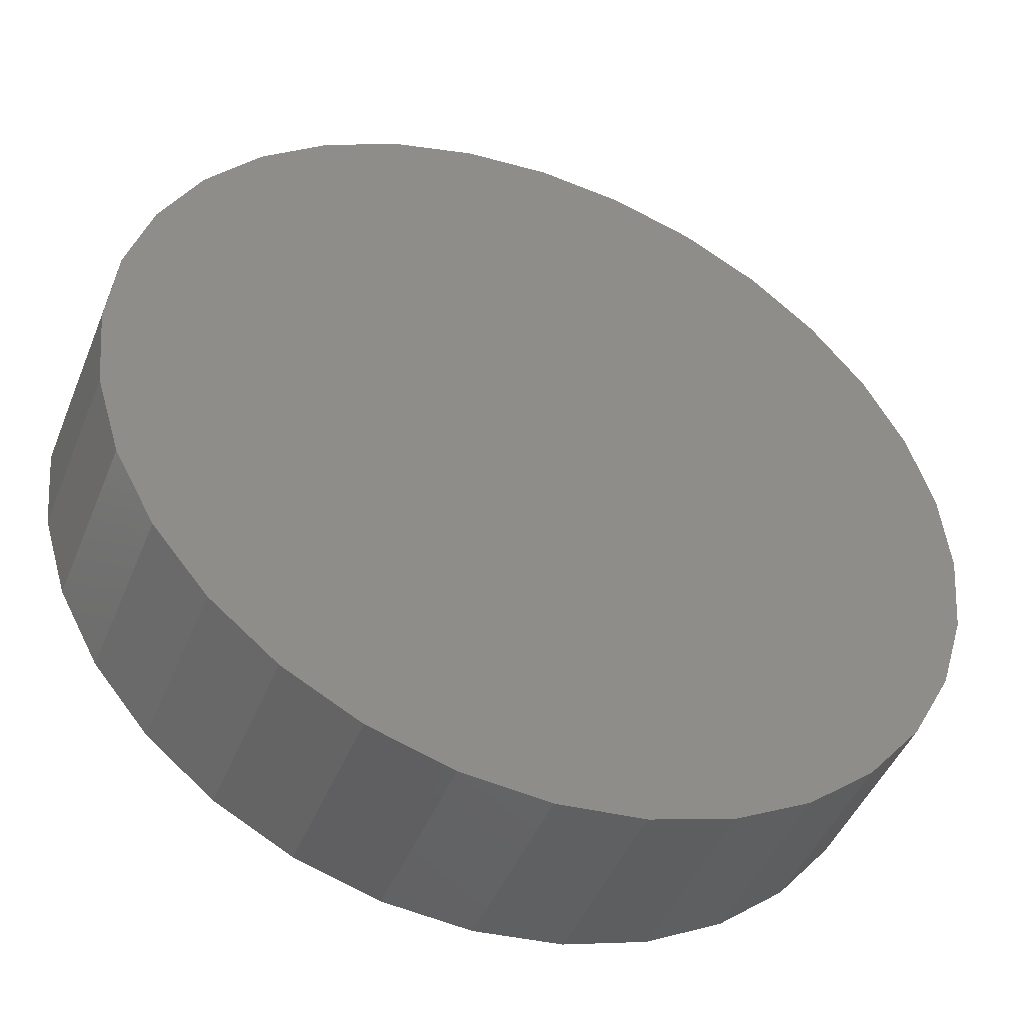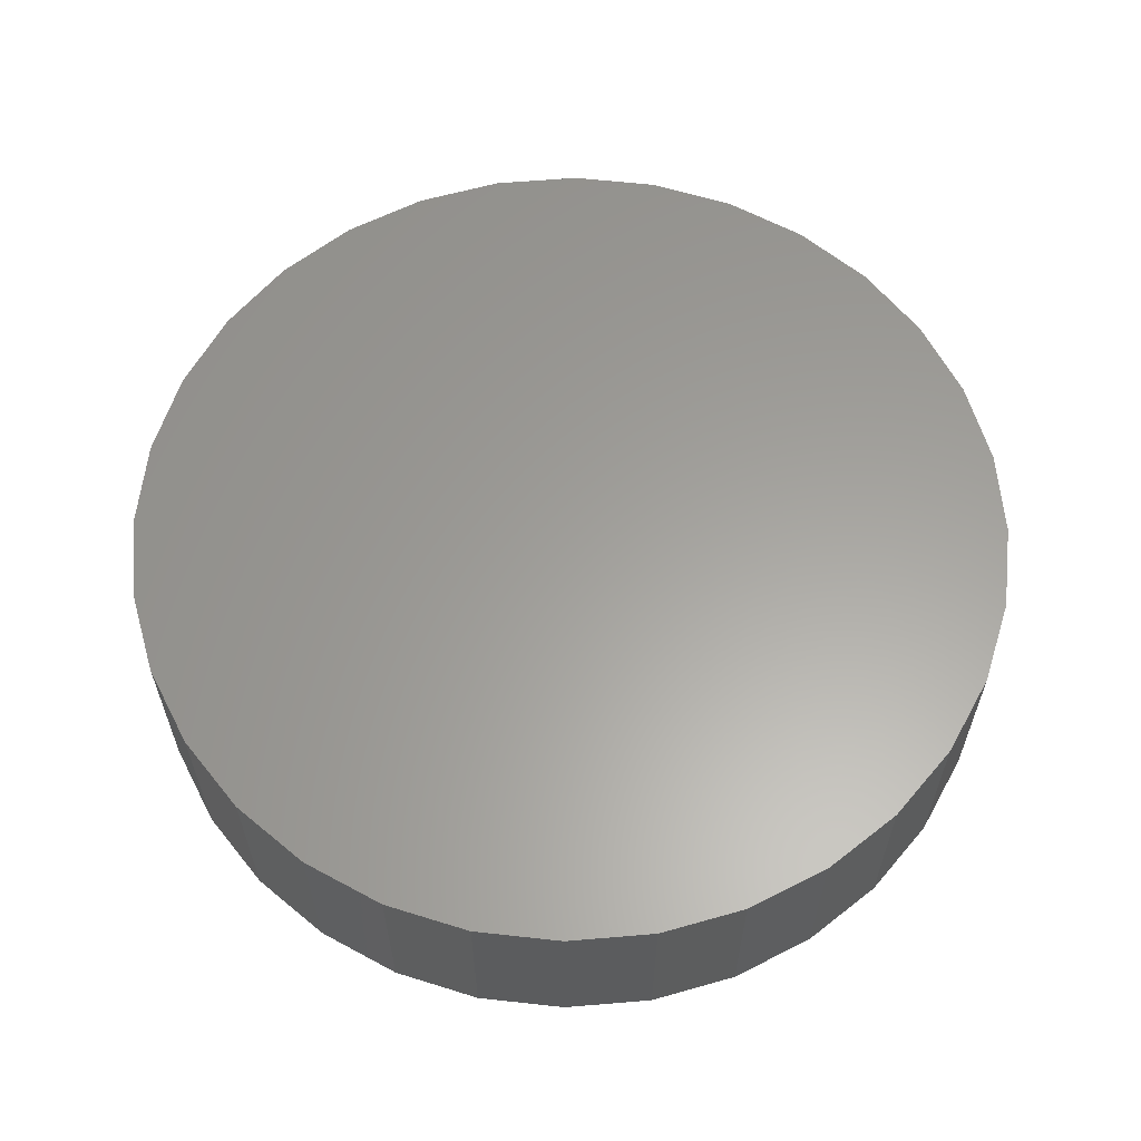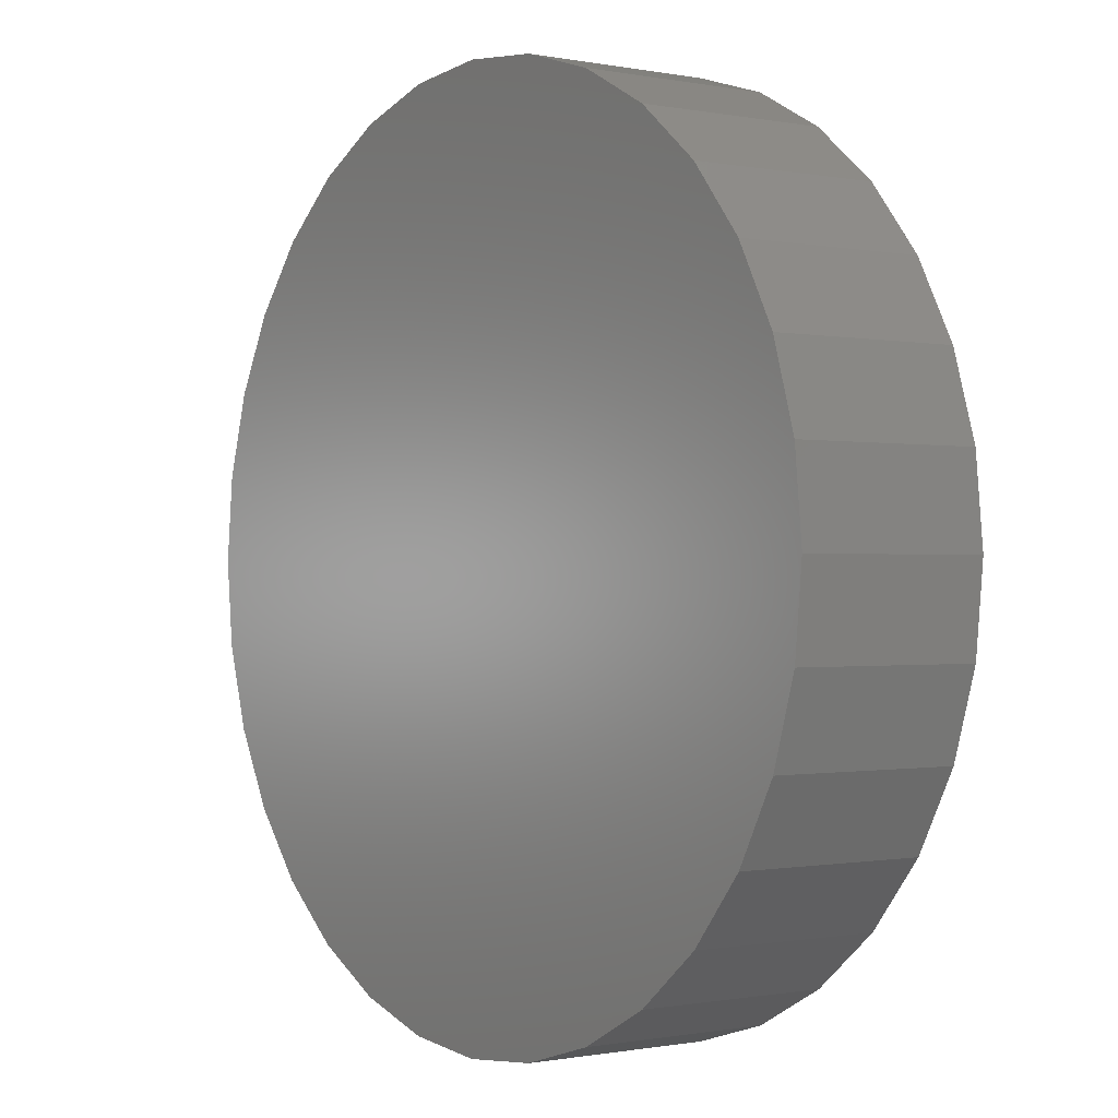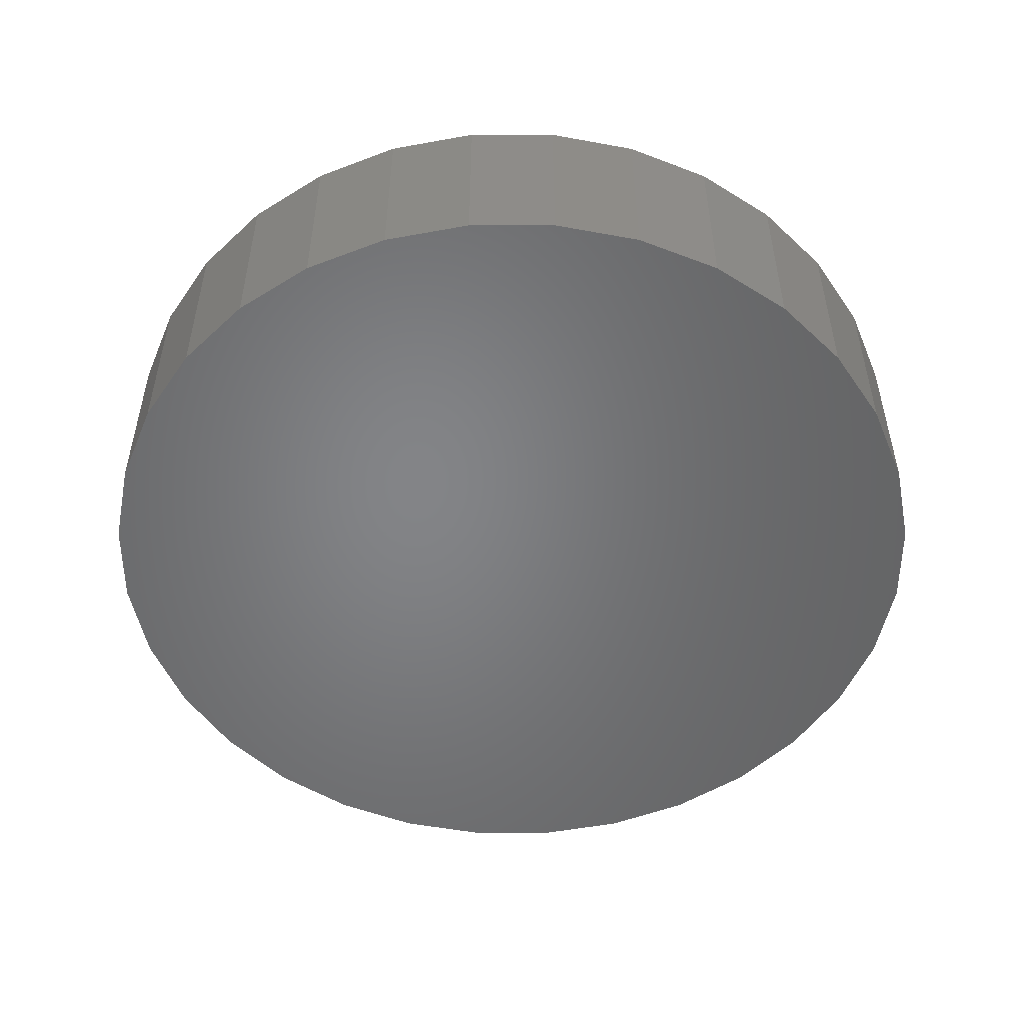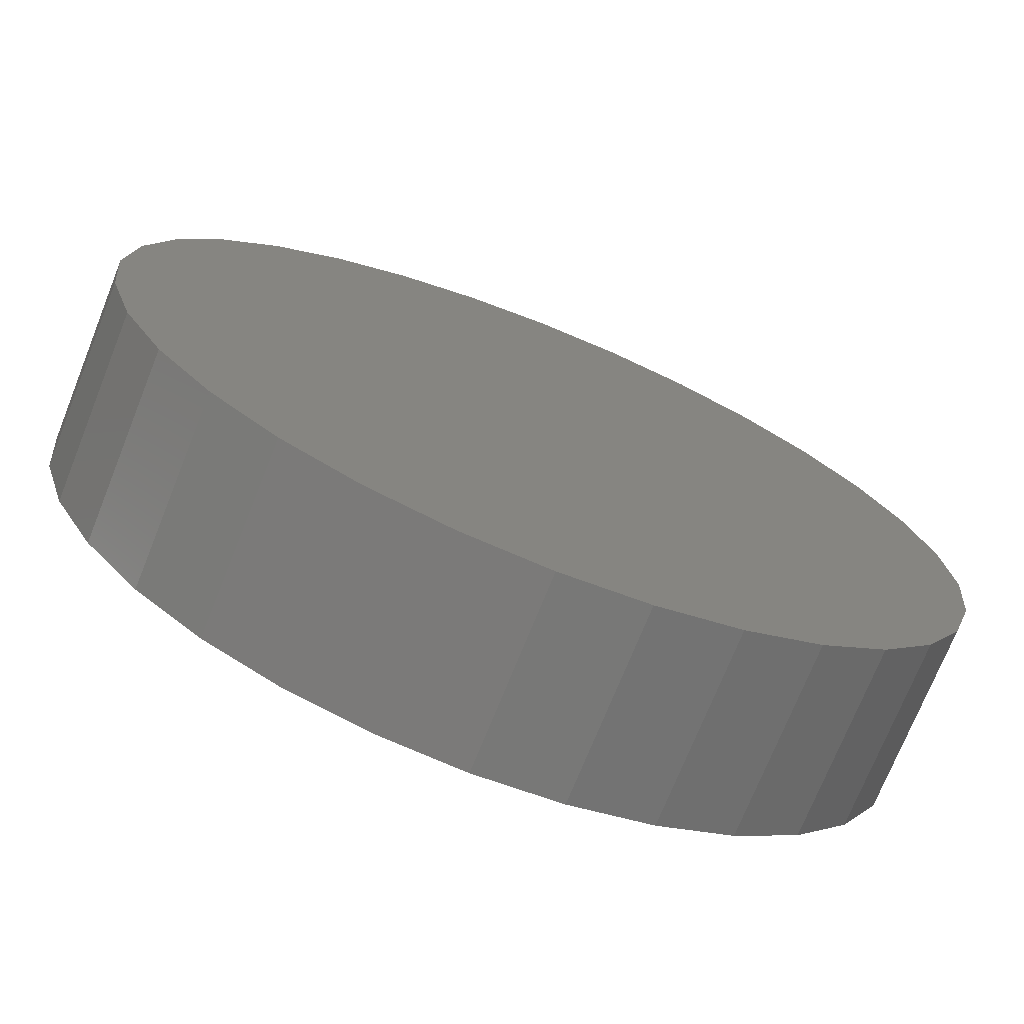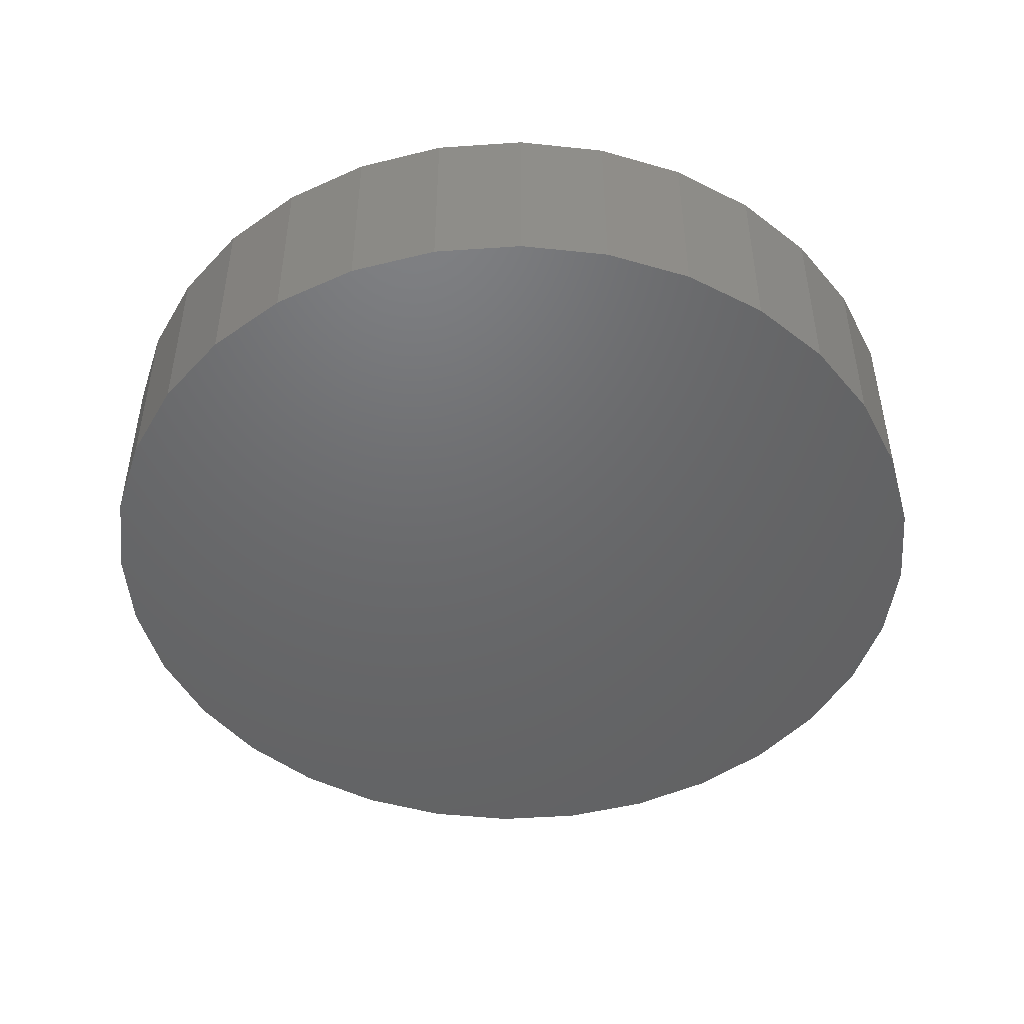
<metadata>
{"format":"stl","ext":"stl","renderer":"f3d","projection":"perspective","resolution":1024,"background":"white","views":[{"elev":-46.0,"azim":-21.5,"up":"+Z"},{"elev":61.1,"azim":-55.5,"up":"+Y"},{"elev":-0.6,"azim":54.0,"up":"+Z"},{"elev":-51.8,"azim":-106.9,"up":"+Y"},{"elev":-72.6,"azim":-21.8,"up":"+Z"},{"elev":-47.8,"azim":66.3,"up":"+Y"}]}
</metadata>
<code>
# stl→obj: 64 verts, 124 faces
v 0.1835 -0.6953 -2.224e-17
v 0.1835 -0.7734 -2.224e-17
v 0.18 -0.6953 -0.03542
v 0.18 -0.7734 -0.03542
v 0.1696 -0.6953 -0.06949
v 0.1696 -0.7734 -0.06949
v 0.1529 -0.6953 -0.1009
v 0.1529 -0.7734 -0.1009
v 0.1303 -0.6953 -0.1284
v 0.1303 -0.7734 -0.1284
v 0.1028 -0.6953 -0.151
v 0.1028 -0.7734 -0.151
v 0.07138 -0.6953 -0.1678
v 0.07138 -0.7734 -0.1678
v 0.03732 -0.6953 -0.1781
v 0.03732 -0.7734 -0.1781
v 0.001891 -0.6953 -0.1816
v 0.001891 -0.7734 -0.1816
v -0.03353 -0.6953 -0.1781
v -0.03353 -0.7734 -0.1781
v -0.0676 -0.6953 -0.1678
v -0.0676 -0.7734 -0.1678
v -0.09899 -0.6953 -0.151
v -0.09899 -0.7734 -0.151
v -0.1265 -0.6953 -0.1284
v -0.1265 -0.7734 -0.1284
v -0.1491 -0.6953 -0.1009
v -0.1491 -0.7734 -0.1009
v -0.1659 -0.6953 -0.06949
v -0.1659 -0.7734 -0.06949
v -0.1762 -0.6953 -0.03542
v -0.1762 -0.7734 -0.03542
v -0.1797 -0.6953 2.224e-17
v -0.1797 -0.7734 2.224e-17
v -0.1762 -0.6953 0.03542
v -0.1762 -0.7734 0.03542
v -0.1659 -0.6953 0.06949
v -0.1659 -0.7734 0.06949
v -0.1491 -0.6953 0.1009
v -0.1491 -0.7734 0.1009
v -0.1265 -0.6953 0.1284
v -0.1265 -0.7734 0.1284
v -0.09899 -0.6953 0.151
v -0.09899 -0.7734 0.151
v -0.0676 -0.6953 0.1678
v -0.0676 -0.7734 0.1678
v -0.03353 -0.6953 0.1781
v -0.03353 -0.7734 0.1781
v 0.001891 -0.6953 0.1816
v 0.001891 -0.7734 0.1816
v 0.03732 -0.6953 0.1781
v 0.03732 -0.7734 0.1781
v 0.07138 -0.6953 0.1678
v 0.07138 -0.7734 0.1678
v 0.1028 -0.6953 0.151
v 0.1028 -0.7734 0.151
v 0.1303 -0.6953 0.1284
v 0.1303 -0.7734 0.1284
v 0.1529 -0.6953 0.1009
v 0.1529 -0.7734 0.1009
v 0.1696 -0.6953 0.06949
v 0.1696 -0.7734 0.06949
v 0.18 -0.6953 0.03542
v 0.18 -0.7734 0.03542
f 1 2 3
f 3 2 4
f 3 4 5
f 5 4 6
f 5 6 7
f 7 6 8
f 7 8 9
f 9 8 10
f 9 10 11
f 11 10 12
f 11 12 13
f 13 12 14
f 13 14 15
f 15 14 16
f 15 16 17
f 17 16 18
f 17 18 19
f 19 18 20
f 19 20 21
f 21 20 22
f 21 22 23
f 23 22 24
f 23 24 25
f 25 24 26
f 25 26 27
f 27 26 28
f 27 28 29
f 29 28 30
f 29 30 31
f 31 30 32
f 31 32 33
f 33 32 34
f 33 34 35
f 35 34 36
f 35 36 37
f 37 36 38
f 37 38 39
f 39 38 40
f 39 40 41
f 41 40 42
f 41 42 43
f 43 42 44
f 43 44 45
f 45 44 46
f 45 46 47
f 47 46 48
f 47 48 49
f 49 48 50
f 49 50 51
f 51 50 52
f 51 52 53
f 53 52 54
f 53 54 55
f 55 54 56
f 55 56 57
f 57 56 58
f 57 58 59
f 59 58 60
f 59 60 61
f 61 60 62
f 61 62 63
f 63 62 64
f 63 64 1
f 1 64 2
f 49 51 47
f 45 47 51
f 53 45 51
f 15 19 13
f 17 19 15
f 19 21 13
f 13 21 23
f 13 23 11
f 11 23 25
f 11 25 9
f 9 25 27
f 9 27 7
f 7 27 29
f 7 29 5
f 5 29 31
f 5 31 3
f 3 31 33
f 3 33 1
f 1 33 35
f 1 35 63
f 63 35 37
f 63 37 61
f 61 37 39
f 61 39 59
f 59 39 41
f 59 41 57
f 57 41 43
f 57 43 55
f 55 43 45
f 55 45 53
f 48 52 50
f 52 48 46
f 52 46 54
f 14 20 16
f 16 20 18
f 54 46 56
f 56 46 44
f 56 44 58
f 58 44 42
f 58 42 60
f 60 42 40
f 60 40 62
f 62 40 38
f 62 38 64
f 64 38 36
f 64 36 2
f 2 36 34
f 2 34 4
f 4 34 32
f 4 32 6
f 6 32 30
f 6 30 8
f 8 30 28
f 8 28 10
f 10 28 26
f 10 26 12
f 12 26 24
f 12 24 14
f 14 24 22
f 14 22 20

</code>
